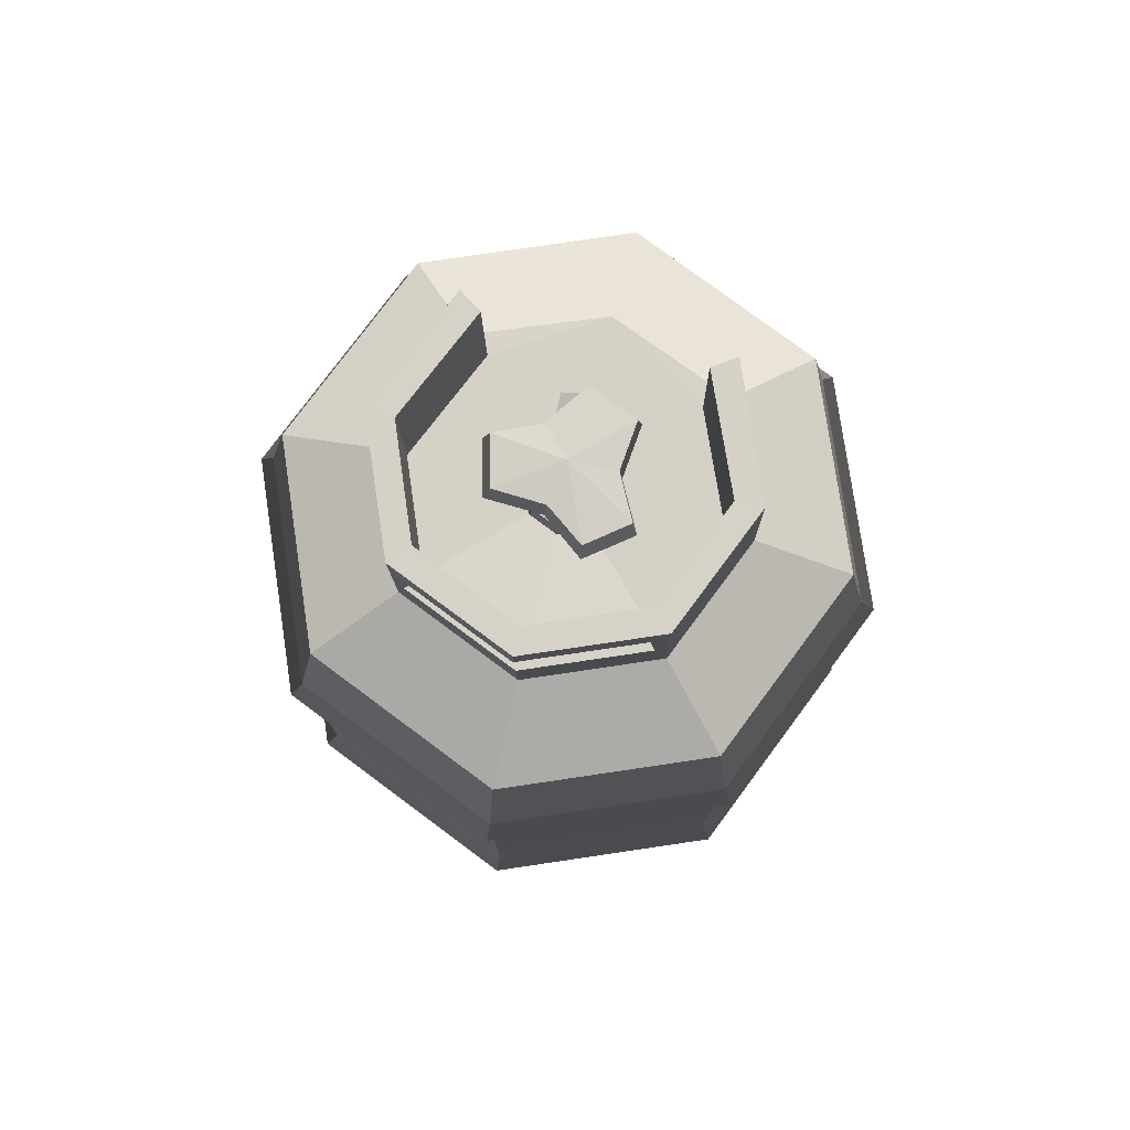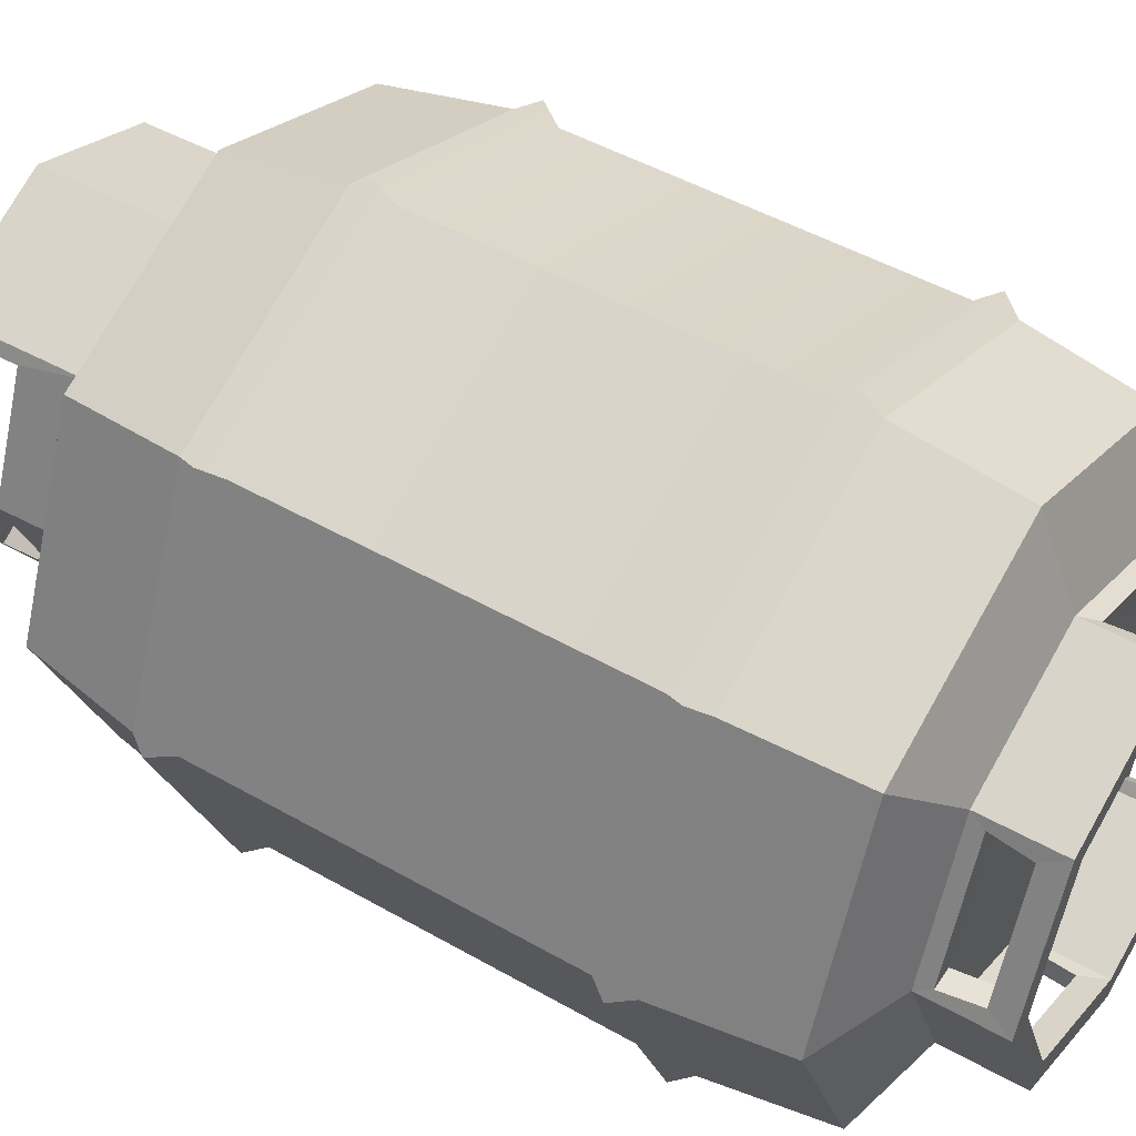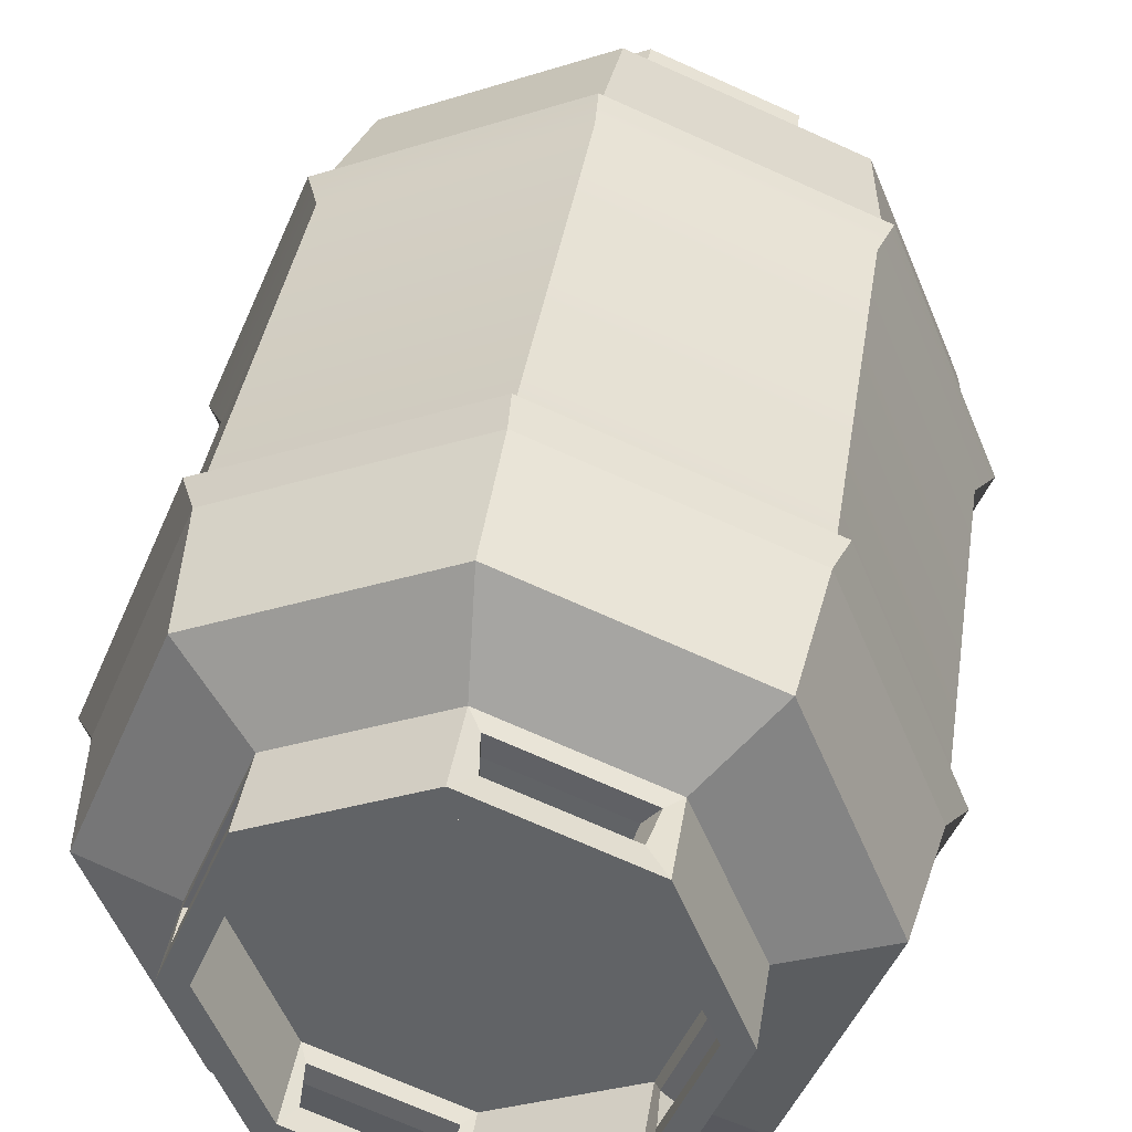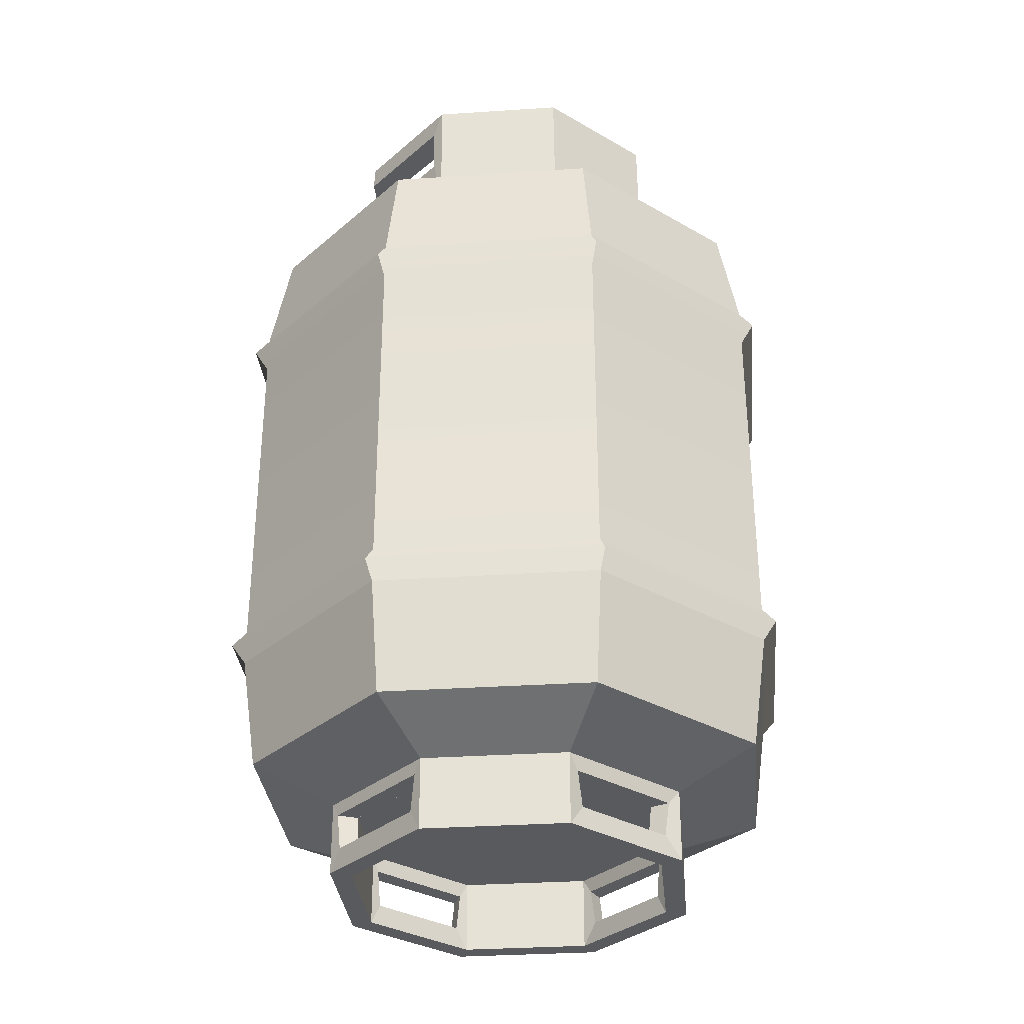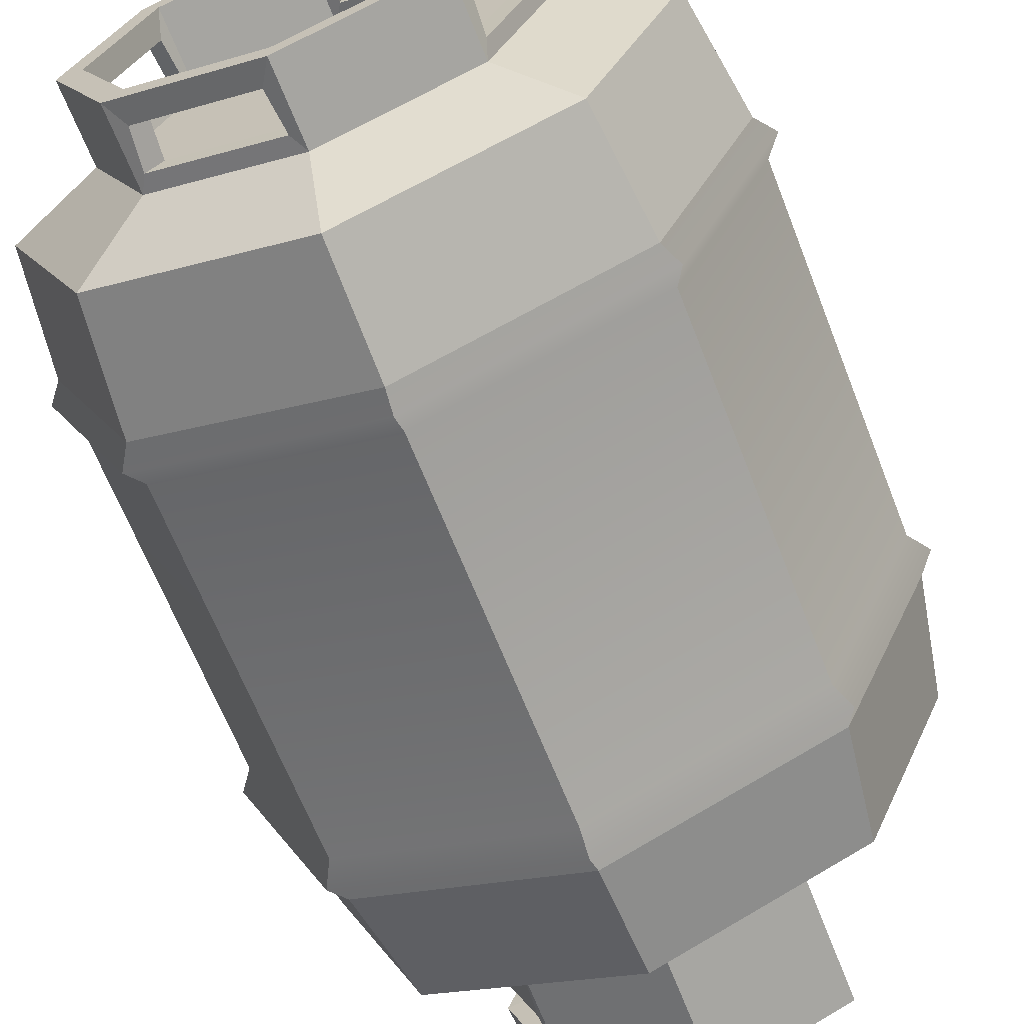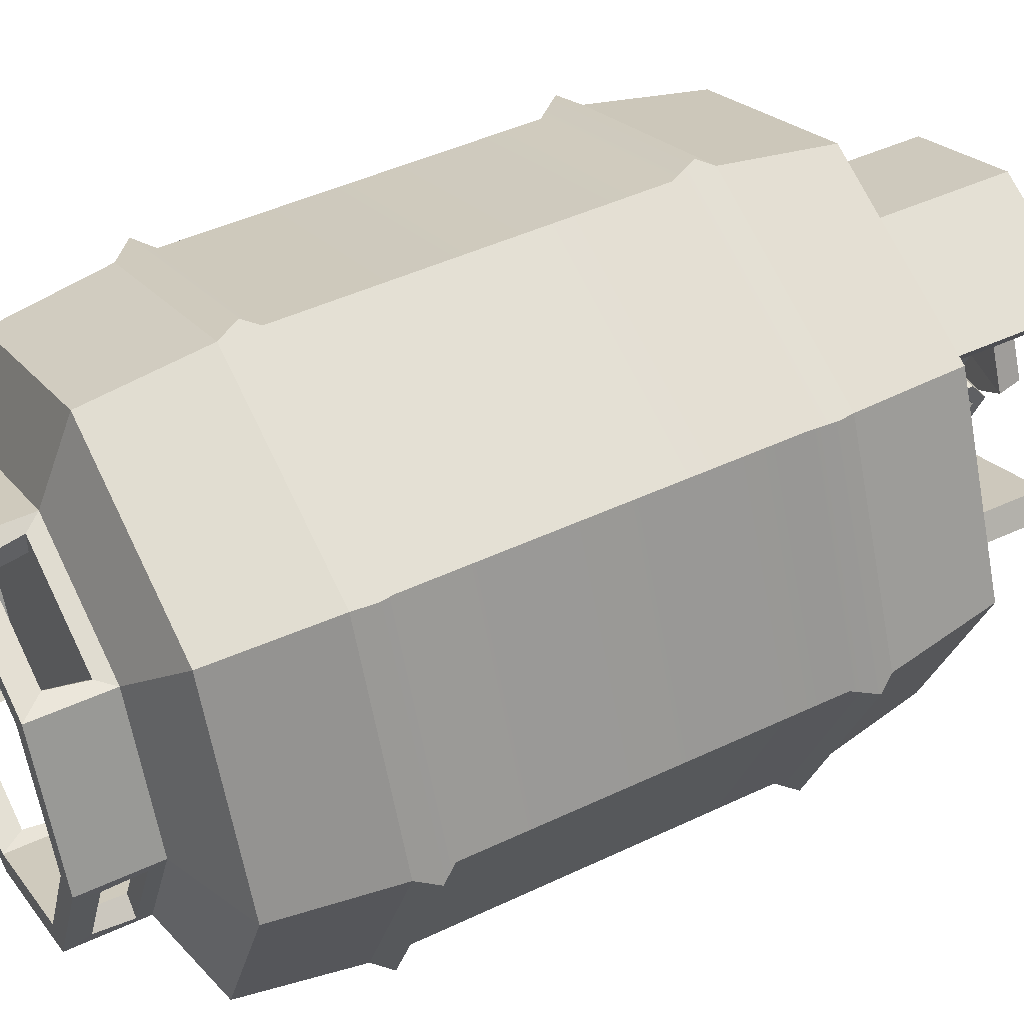
<metadata>
{"format":"obj","ext":"obj","renderer":"f3d","projection":"perspective","resolution":1024,"background":"white","views":[{"elev":78.6,"azim":-75.9,"up":"+Y"},{"elev":49.1,"azim":-57.8,"up":"+Z"},{"elev":38.0,"azim":8.8,"up":"+Z"},{"elev":-31.7,"azim":-17.1,"up":"+Y"},{"elev":-66.4,"azim":21.6,"up":"+Z"},{"elev":46.1,"azim":61.8,"up":"+Z"}]}
</metadata>
<code>
v -0.0135 4.276 11.04
v 7.775 4.276 7.815
v 11 4.276 0.02657
v 7.775 4.276 -7.762
v -0.01349 4.276 -10.99
v -7.802 4.276 -7.762
v -11.03 4.276 0.0266
v -7.802 4.276 7.815
v -0.07731 45.6 10.08
v 6.999 45.6 7.149
v 9.876 45.32 0.07221
v 6.999 45.6 -7.004
v -0.07731 45.6 -9.936
v -7.154 45.6 -7.004
v -10.09 45.6 0.07214
v -7.154 45.6 7.149
v 10.9 43.18 -10.88
v 15.44 43.18 0.08296
v 10.9 43.18 11.05
v -0.06947 43.18 15.59
v -11.04 43.18 11.05
v -15.58 43.18 0.08296
v -11.04 43.18 -10.88
v -0.06947 43.18 -15.43
v 11.26 6.258 -11.26
v 15.93 6.258 0.01333
v 11.26 6.258 11.29
v -0.01115 6.258 15.95
v -11.28 6.258 11.29
v -15.95 6.258 0.01334
v -11.28 6.258 -11.26
v -0.01116 6.258 -15.93
v 11.94 12.84 -11.94
v 16.88 12.84 0
v 11.94 12.84 11.94
v -8e-06 12.84 16.88
v -11.94 12.84 11.94
v -16.88 12.84 8e-06
v -11.94 12.84 -11.94
v -2e-06 12.84 -16.88
v -0.07731 45.59 8.568
v 6.148 45.59 5.862
v 6.148 45.61 -5.718
v -0.07734 45.61 -8.424
v -6.015 45.61 -6.001
v -8.573 45.6 0.07214
v -6.015 45.6 6.147
v -0.0286 45.32 2.168
v 1.983 45.23 1.485
v 2.565 45.23 0.08065
v 1.983 45.23 -1.324
v -0.01426 45.27 -1.95
v -1.445 45.02 -1.575
v -2.135 45.02 0.09005
v -1.445 45.02 1.755
v -0.007538 52.76 0.1148
v -0.1275 53.22 9.994
v 6.949 53.22 7.063
v 6.098 53.2 5.776
v -0.1275 53.21 8.482
v 6.949 53.22 -7.09
v -0.1275 53.22 -10.02
v -0.1275 53.23 -8.51
v 6.098 53.23 -5.804
v -7.204 53.22 -7.09
v -6.065 53.23 -6.089
v -10.14 53.22 -0.01391
v -8.623 53.2 -0.01635
v -7.204 53.22 7.063
v -6.065 53.2 6.061
v -0.0135 0 11.04
v 7.775 0 7.815
v 11 0 0.02657
v 7.775 0 -7.762
v -0.01349 0 -10.99
v -7.802 0 -7.762
v -11.03 0 0.0266
v -7.802 0 7.815
v -0.01348 0 9.737
v 6.853 0 6.893
v 9.697 0 0.02659
v 6.853 0 -6.84
v -0.01349 0 -9.684
v -6.88 0 -6.84
v -9.724 0 0.02658
v -6.88 0 6.893
v -0.01348 4.306 9.737
v 6.853 4.306 6.893
v -0.01349 4.306 0.02658
v 9.697 4.306 0.02659
v 6.853 4.306 -6.84
v -0.01349 4.306 -9.684
v -6.88 4.306 -6.84
v -9.724 4.306 0.02658
v -6.88 4.306 6.893
v 0.5857 3.401 10.65
v 7.037 3.401 7.974
v 0.8902 1.305 10.5
v 6.701 1.305 8.091
v 10.79 3.441 -0.537
v 8.039 3.441 -7.171
v 10.64 1.318 -0.8416
v 8.156 1.318 -6.835
v -0.5544 3.407 -10.72
v -7.33 3.407 -7.911
v -0.794 1.262 -10.6
v -7.066 1.262 -8.003
v -10.82 3.466 0.497
v -7.998 3.466 7.32
v -10.69 1.314 0.775
v -8.105 1.314 7.013
v 0.8424 1.305 9.406
v 5.965 1.305 7.284
v 0.554 3.408 9.487
v 6.241 3.408 7.131
v 9.52 1.318 -0.7957
v 7.332 1.318 -6.079
v 9.601 3.448 -0.5072
v 7.179 3.448 -6.355
v -0.7527 1.262 -9.458
v -6.282 1.262 -7.167
v -0.5258 3.414 -9.521
v -6.499 3.414 -7.047
v -9.546 1.314 0.7354
v -7.268 1.314 6.235
v -9.62 3.473 0.4722
v -7.129 3.473 6.487
v -7.494 49.02 -6.37
v -10.15 49.02 0.04133
v -10.2 51.82 -0.03663
v -7.539 51.82 -6.448
v -7.494 49.02 6.453
v -7.539 51.82 6.375
v -6.208 49.02 -5.405
v -8.586 49.01 0.02844
v -6.242 51.7 -5.584
v -8.624 51.76 0.1151
v -6.207 49.01 5.464
v -6.272 51.74 5.505
v -1.409 46.12 1.487
v -1.991 46.12 0.08258
v -1.409 46.12 -1.322
v -0.004573 46.12 -1.904
v 1.983 46.12 -1.322
v 2.565 46.12 0.08259
v 1.983 46.12 1.487
v -0.004582 46.12 2.069
v -0.9479 46.08 1.057
v -1.337 46.08 0.1174
v -1.004 51.45 1.073
v -1.393 51.45 0.1336
v -0.9479 46.08 -0.8224
v -1.004 51.45 -0.8062
v -0.008065 46.08 -1.212
v -0.06403 51.45 -1.195
v 0.9317 46.08 -0.8224
v 0.929 51.45 -0.8065
v 1.321 46.08 0.1174
v 1.318 51.45 0.1333
v 0.9317 46.08 1.057
v 0.929 51.45 1.073
v -0.008069 46.08 1.446
v -0.06403 51.45 1.463
v -2.376 52.44 -0.3035
v -3.916 52.44 1.825
v -2.612 51.08 -0.4012
v -4.317 51.08 1.889
v -2.25 52.44 -3.208
v -2.495 51.08 -3.563
v 0.4502 52.44 -3.903
v 0.4432 51.08 -4.319
v 1.595 52.45 -1.44
v 1.692 51.08 -1.617
v 4.008 52.44 0.233
v 4.329 51.08 0.1985
v 2.833 52.44 2.978
v 3.051 51.08 3.185
v 0.1301 52.45 2.712
v 0.1095 51.08 2.888
v -2.246 52.44 3.966
v -2.475 51.08 4.279
v -0.9756 49.58 1.064
v -1.365 49.58 0.1242
v -0.9756 49.58 -0.8156
v -0.03578 49.58 -1.205
v 0.9306 49.57 -0.8157
v 1.31 49.74 0.1183
v 0.9306 49.57 1.064
v -0.03577 49.58 1.453
v 1.121 48.56 -0.6407
v 1.35 47.91 -0.006337
v 1.121 49.19 -0.6371
v 1.044 48.56 0.7432
v 1.044 49.18 0.7469
v 4.157 48.54 -0.609
v 4.186 48.03 0.05826
v 4.157 49.21 -0.6051
v 4.174 49.62 0.08753
v 4.197 48.53 0.6993
v 4.197 49.21 0.7032
v 2.656 49.23 -0.6585
v 2.656 48.5 -0.6627
v 2.749 47.86 0.06178
v 2.554 48.5 0.8298
v 2.616 49.21 0.8162
v 2.633 49.77 0.101
v 2.811 49.44 -1.206
v 2.812 48.18 -1.214
v 4.098 49.48 -1.242
v 4.12 48.18 -1.231
v 2.813 47.24 0.05088
v 4.113 47.26 0.06694
v 2.657 48.17 1.359
v 4.198 48.17 1.322
v 2.742 49.4 1.333
v 4.177 49.47 1.311
v 2.772 50.35 0.1013
v 4.13 50.37 0.127
v 3.099 48.62 -0.3664
v 3.118 48.29 0.07777
v 3.099 49.08 -0.3639
v 3.11 49.35 0.0973
v 3.126 48.62 0.5044
v 3.126 49.08 0.507
v 11.82 36.78 11.91
v -0.03994 36.78 16.82
v -11.9 36.78 11.91
v -16.81 36.78 0.04769
v -11.9 36.78 -11.81
v -0.03993 36.78 -16.73
v 11.82 36.78 -11.81
v 16.73 36.78 0.04768
v -0.002721 14.91 -16.87
v -11.94 14.91 -11.93
v -16.88 14.91 0.003255
v -11.94 14.91 11.94
v -0.002727 14.91 16.88
v 11.93 14.91 11.94
v 16.87 14.91 0.003247
v 11.93 14.91 -11.93
v 16.74 34.53 0.04415
v 11.83 34.53 11.91
v -0.03698 34.53 16.83
v -11.9 34.53 11.91
v -16.82 34.53 0.04416
v -11.9 34.53 -11.82
v -0.03697 34.53 -16.74
v 11.83 34.53 -11.82
v 17.56 35.66 0.0481
v 12.41 35.66 12.5
v -0.04029 35.66 17.65
v -12.49 35.66 12.5
v -17.64 35.66 0.04811
v -12.49 35.66 -12.4
v -0.04028 35.66 -17.56
v 12.41 35.66 -12.4
v -0.001361 13.88 -17.71
v -12.53 13.88 -12.52
v -17.71 13.88 0.001632
v -12.53 13.88 12.53
v -0.001367 13.88 17.71
v 12.52 13.88 12.53
v 17.71 13.88 0.001624
v 12.52 13.88 -12.52
f 1 2 27 28
f 2 3 26 27
f 3 4 25 26
f 4 5 32 25
f 5 6 31 32
f 6 7 30 31
f 7 8 29 30
f 8 1 28 29
f 88 87 89
f 90 88 89
f 91 90 89
f 92 91 89
f 93 92 89
f 94 93 89
f 95 94 89
f 87 95 89
f 18 17 12 11
f 19 18 11 10
f 20 19 10 9
f 21 20 9 16
f 22 21 16 15
f 23 22 15 14
f 24 23 14 13
f 17 24 13 12
f 26 25 33 34
f 27 26 34 35
f 28 27 35 36
f 29 28 36 37
f 30 29 37 38
f 31 30 38 39
f 32 31 39 40
f 25 32 40 33
f 239 240 248 241
f 238 239 241 242
f 237 238 242 243
f 236 237 243 244
f 235 236 244 245
f 234 235 245 246
f 233 234 246 247
f 240 233 247 248
f 57 58 59 60
f 10 11 42
f 11 12 43
f 61 62 63 64
f 62 65 66 63
f 65 67 68 66
f 67 69 70 68
f 69 57 60 70
f 41 42 49 48
f 42 11 50 49
f 11 43 51 50
f 43 44 52 51
f 44 45 53 52
f 45 46 54 53
f 46 47 55 54
f 47 41 48 55
f 48 49 146 147
f 49 50 145 146
f 50 51 144 145
f 51 52 143 144
f 52 53 142 143
f 53 54 141 142
f 54 55 140 141
f 55 48 147 140
f 9 10 58 57
f 10 42 59 58
f 42 41 60 59
f 12 13 62 61
f 44 43 64 63
f 43 12 61 64
f 13 14 65 62
f 45 44 63 66
f 16 9 57 69
f 41 47 70 60
f 3 2 72 73
f 5 4 74 75
f 7 6 76 77
f 1 8 78 71
f 72 71 79 80
f 73 72 80 81
f 74 73 81 82
f 75 74 82 83
f 76 75 83 84
f 77 76 84 85
f 78 77 85 86
f 71 78 86 79
f 81 80 88 90
f 83 82 91 92
f 85 84 93 94
f 79 86 95 87
f 2 1 96 97
f 1 71 98 96
f 71 72 99 98
f 72 2 97 99
f 4 3 100 101
f 3 73 102 100
f 73 74 103 102
f 74 4 101 103
f 6 5 104 105
f 5 75 106 104
f 75 76 107 106
f 76 6 105 107
f 8 7 108 109
f 7 77 110 108
f 77 78 111 110
f 78 8 109 111
f 80 79 112 113
f 79 87 114 112
f 87 88 115 114
f 88 80 113 115
f 82 81 116 117
f 81 90 118 116
f 90 91 119 118
f 91 82 117 119
f 84 83 120 121
f 83 92 122 120
f 92 93 123 122
f 93 84 121 123
f 86 85 124 125
f 85 94 126 124
f 94 95 127 126
f 95 86 125 127
f 105 104 122 123
f 104 106 120 122
f 106 107 121 120
f 107 105 123 121
f 109 108 126 127
f 108 110 124 126
f 110 111 125 124
f 111 109 127 125
f 101 100 118 119
f 103 101 119 117
f 114 115 97 96
f 112 114 96 98
f 113 112 98 99
f 99 97 115 113
f 100 102 116 118
f 102 103 117 116
f 14 15 129 128
f 67 65 131 130
f 65 14 128 131
f 15 16 132 129
f 16 69 133 132
f 69 67 130 133
f 128 129 135 134
f 130 131 136 137
f 131 128 134 136
f 129 132 138 135
f 132 133 139 138
f 133 130 137 139
f 139 137 68 70
f 66 68 137 136
f 135 138 47 46
f 134 135 46 45
f 138 139 70 47
f 136 134 45 66
f 149 148 182 183
f 152 149 183 184
f 154 152 184 185
f 156 154 185 186
f 220 219 221 222
f 223 220 222 224
f 162 160 188 189
f 148 162 189 182
f 141 140 148 149
f 165 164 166 167
f 142 141 149 152
f 164 168 169 166
f 143 142 152 154
f 168 170 171 169
f 144 143 154 156
f 170 172 173 171
f 145 144 156 158
f 172 174 175 173
f 146 145 158 160
f 174 176 177 175
f 147 146 160 162
f 176 178 179 177
f 140 147 162 148
f 178 180 181 179
f 56 164 165
f 151 150 167 166
f 56 168 164
f 153 151 166 169
f 56 170 168
f 155 153 169 171
f 56 172 170
f 157 155 171 173
f 56 174 172
f 159 157 173 175
f 56 176 174
f 161 159 175 177
f 56 178 176
f 163 161 177 179
f 180 56 165
f 150 163 179 181
f 181 180 165 167
f 56 180 178
f 150 181 167
f 183 182 150 151
f 184 183 151 153
f 185 184 153 155
f 186 185 155 157
f 187 186 157 159
f 188 187 159 161
f 189 188 161 163
f 182 189 163 150
f 158 156 190 191
f 156 186 192 190
f 186 187 192
f 160 158 191 193
f 187 188 194
f 188 160 193 194
f 191 190 202 203
f 190 192 201 202
f 192 187 206 201
f 193 191 203 204
f 187 194 205 206
f 194 193 204 205
f 208 207 209 210
f 211 208 210 212
f 213 211 212 214
f 215 213 214 216
f 217 215 216 218
f 207 217 218 209
f 202 201 207 208
f 197 195 210 209
f 203 202 208 211
f 195 196 212 210
f 204 203 211 213
f 196 199 214 212
f 205 204 213 215
f 199 200 216 214
f 206 205 215 217
f 200 198 218 216
f 201 206 217 207
f 198 197 209 218
f 196 195 219 220
f 195 197 221 219
f 197 198 222 221
f 199 196 220 223
f 198 200 224 222
f 200 199 223 224
f 226 225 19 20
f 227 226 20 21
f 228 227 21 22
f 229 228 22 23
f 230 229 23 24
f 231 230 24 17
f 232 231 17 18
f 225 232 18 19
f 257 258 234 233
f 258 259 235 234
f 259 260 236 235
f 260 261 237 236
f 261 262 238 237
f 262 263 239 238
f 263 264 240 239
f 264 257 233 240
f 242 241 249 250
f 243 242 250 251
f 244 243 251 252
f 245 244 252 253
f 246 245 253 254
f 247 246 254 255
f 248 247 255 256
f 241 248 256 249
f 250 249 232 225
f 251 250 225 226
f 252 251 226 227
f 253 252 227 228
f 254 253 228 229
f 255 254 229 230
f 256 255 230 231
f 249 256 231 232
f 40 39 258 257
f 39 38 259 258
f 38 37 260 259
f 37 36 261 260
f 36 35 262 261
f 35 34 263 262
f 34 33 264 263
f 33 40 257 264

</code>
